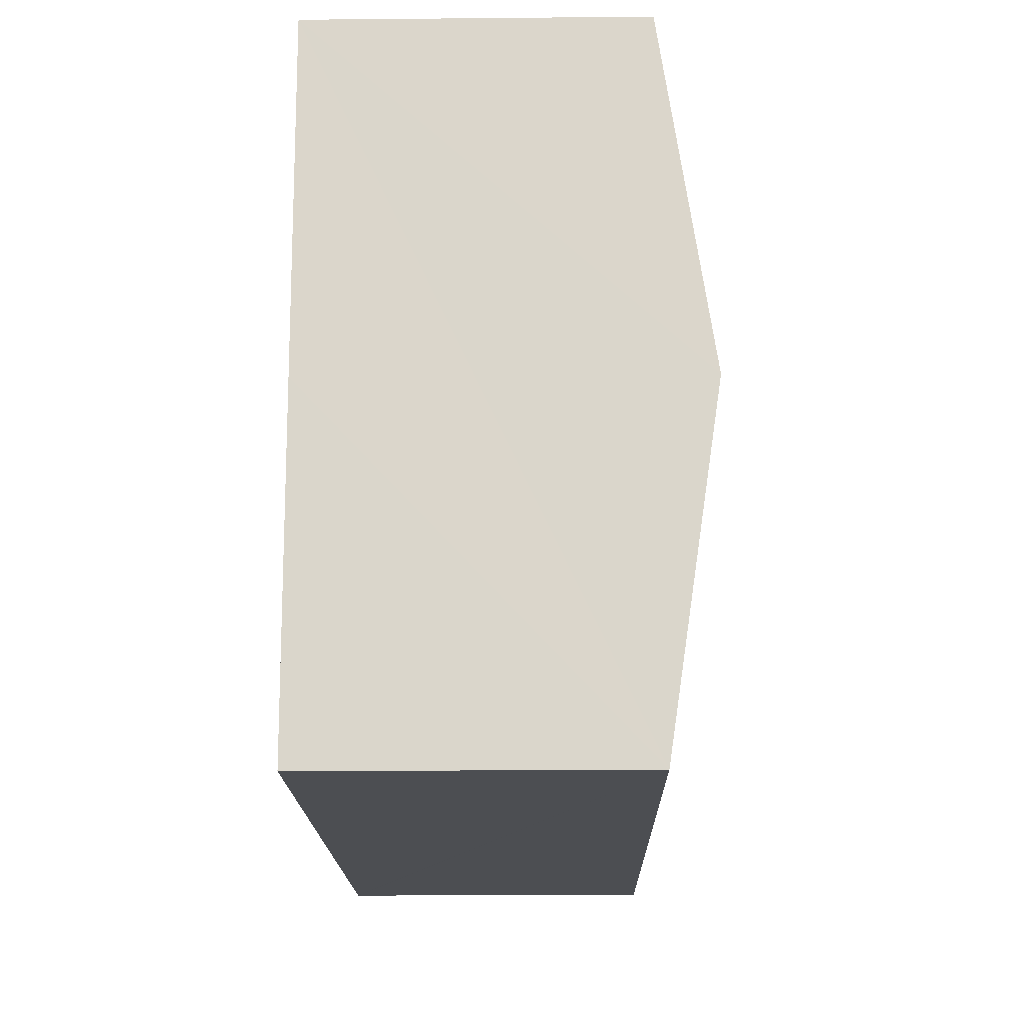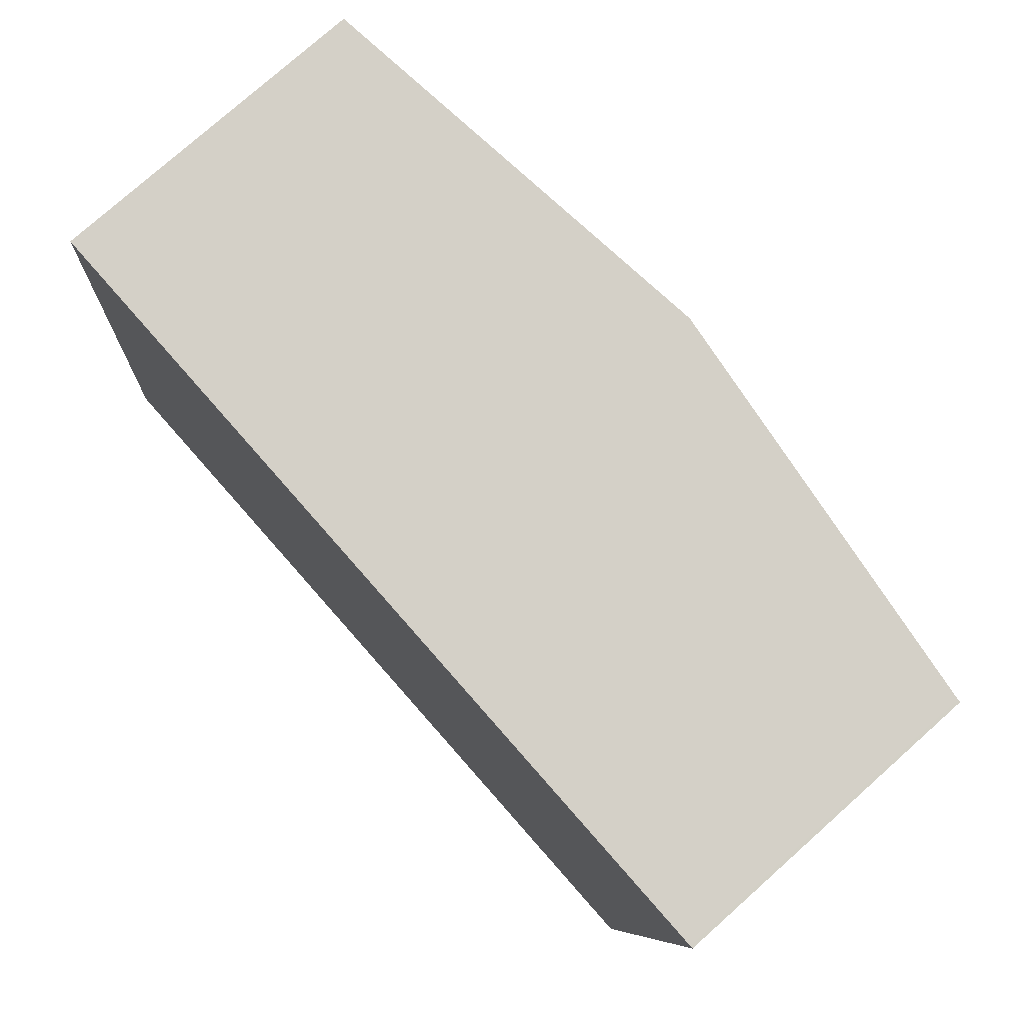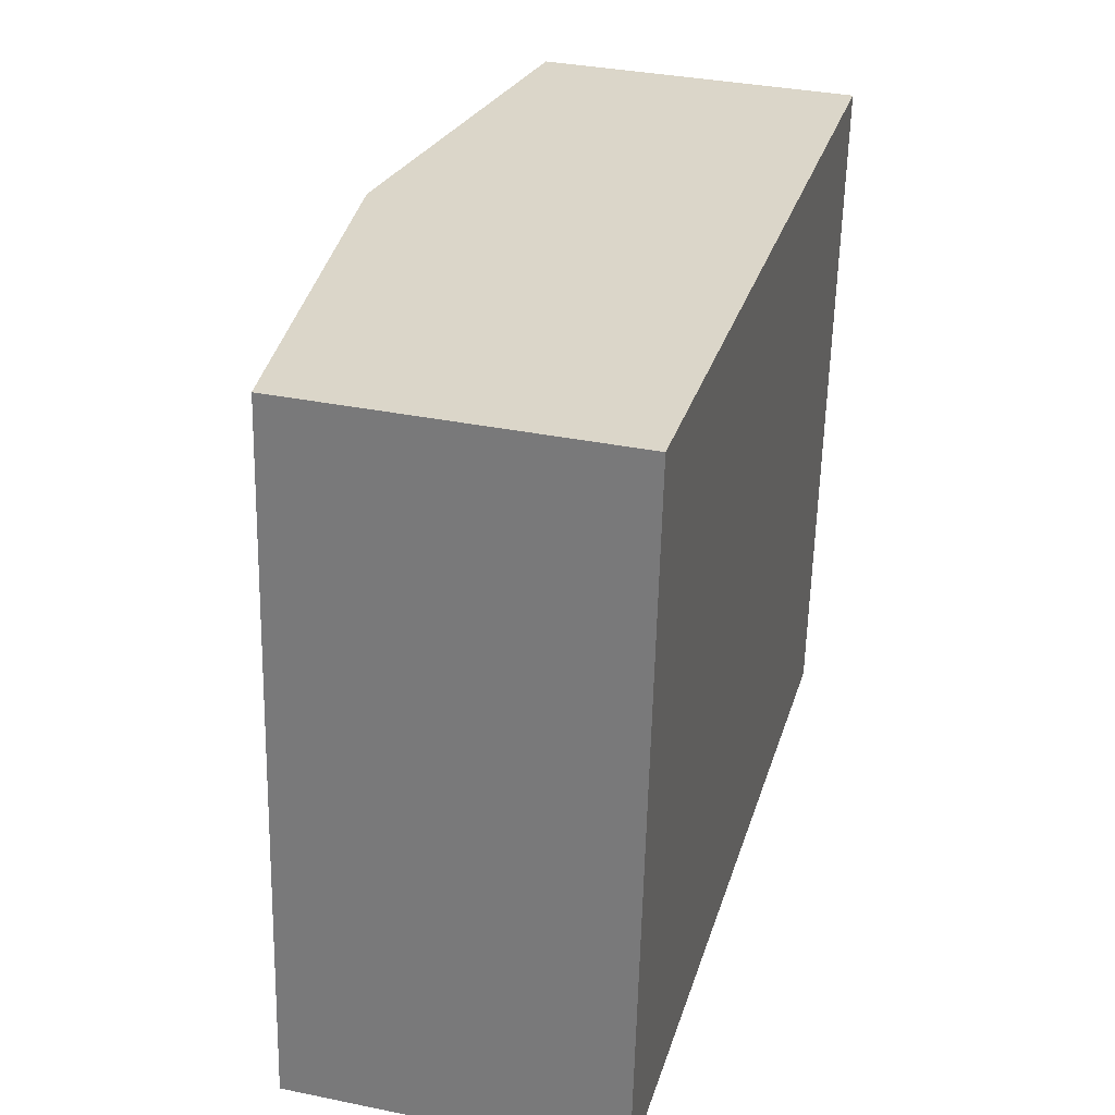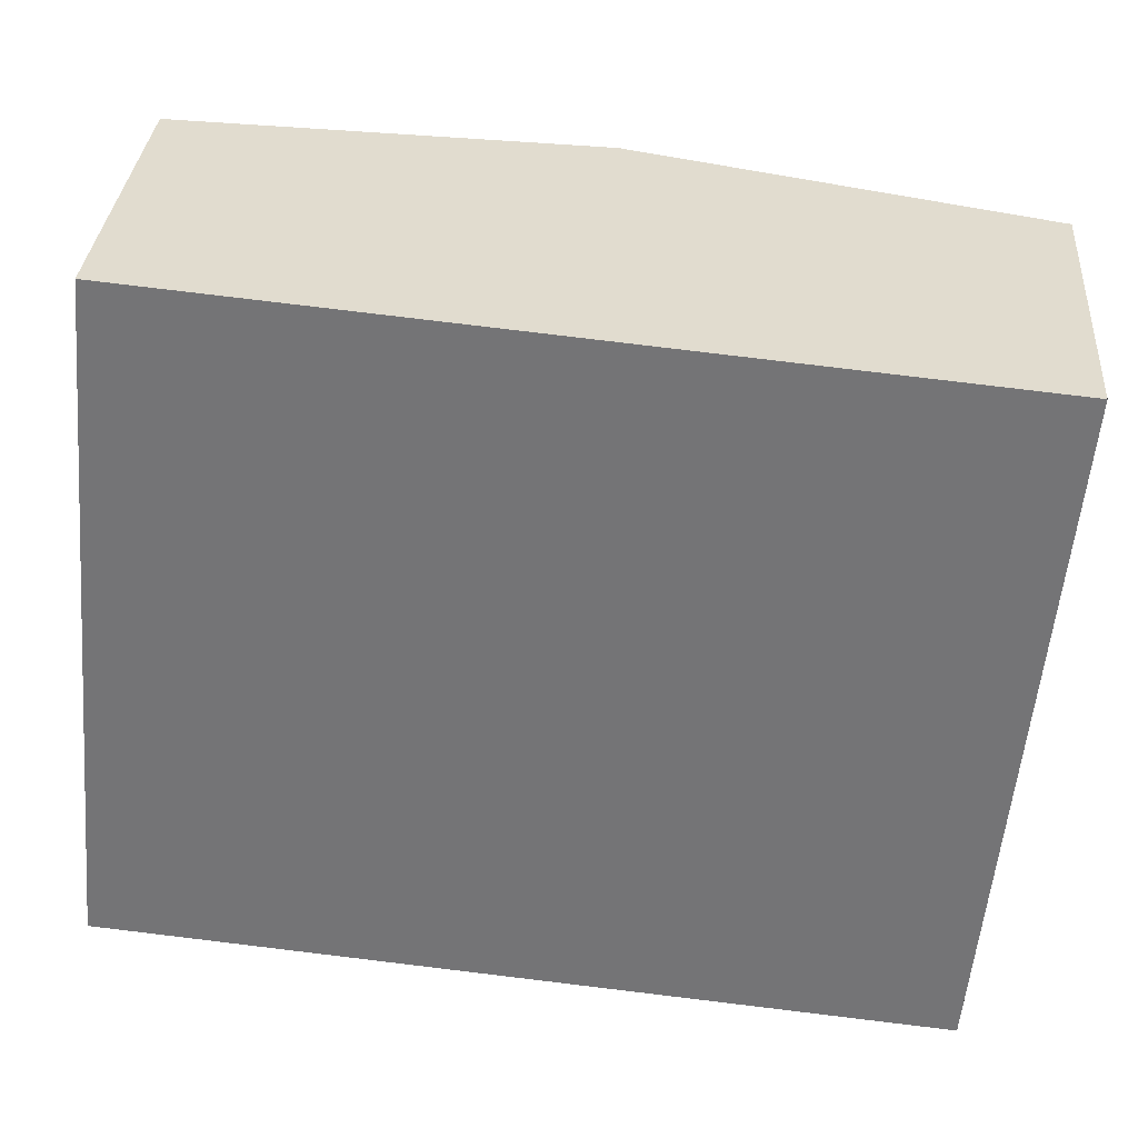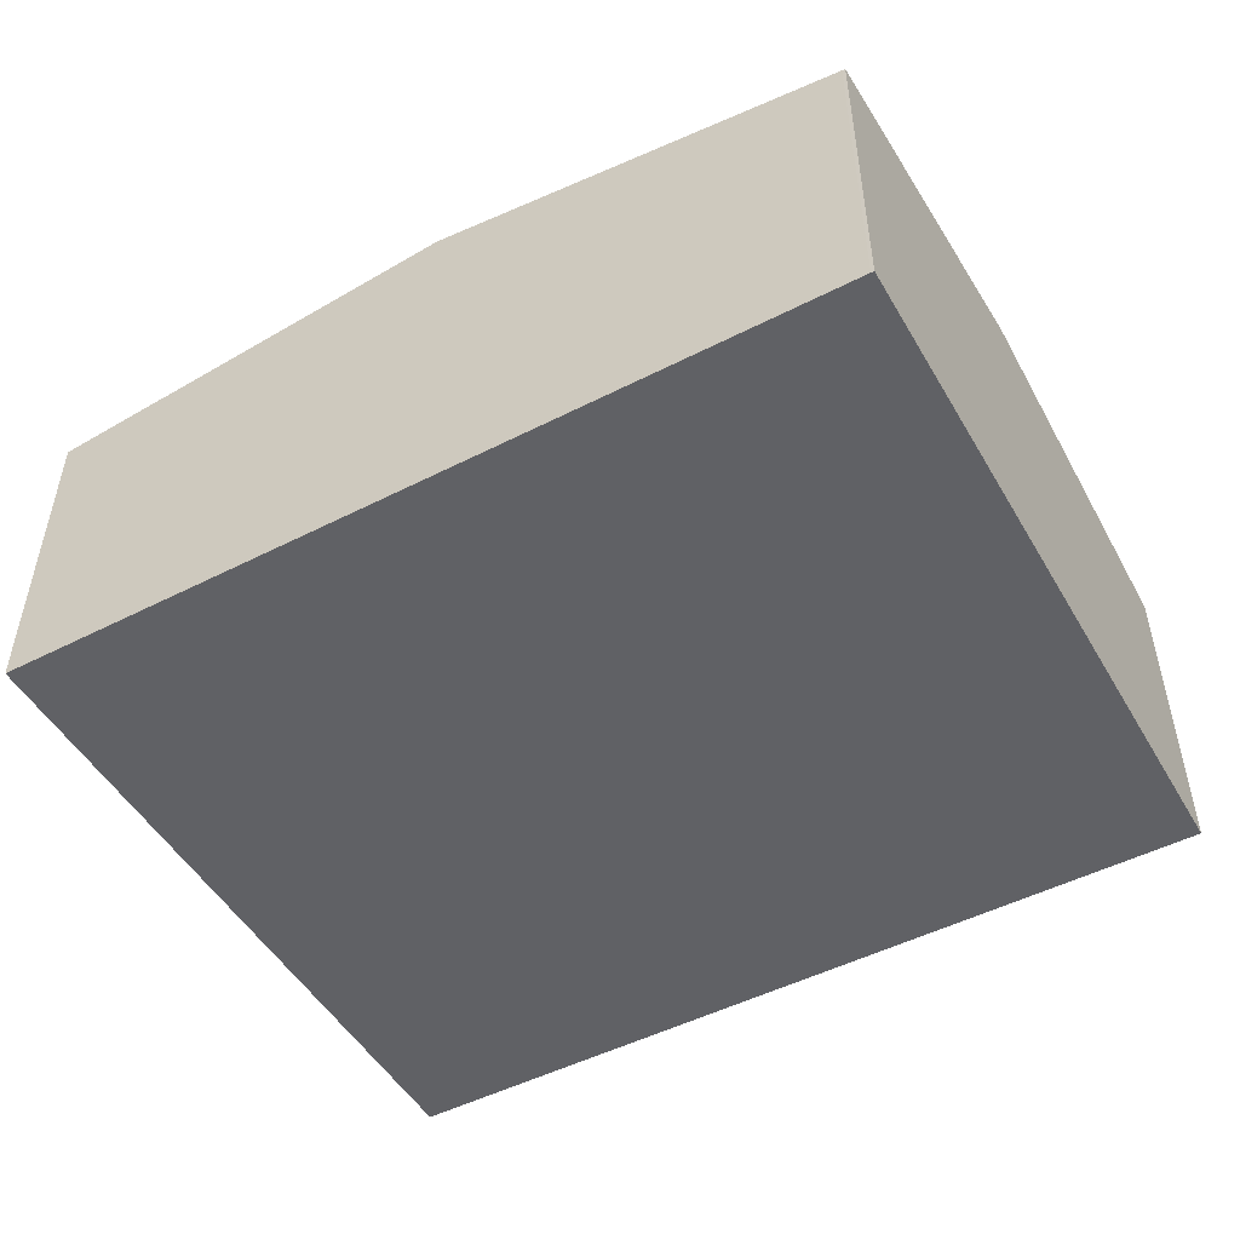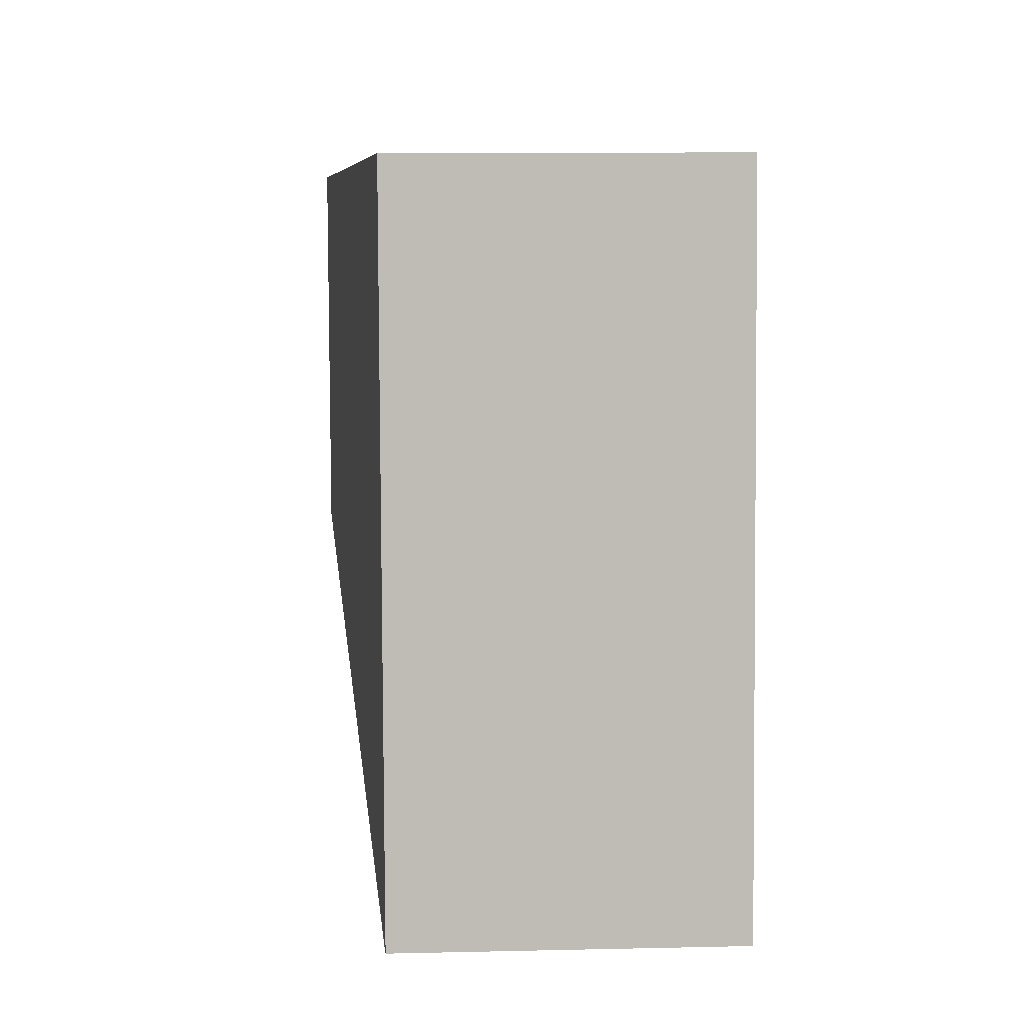
<metadata>
{"format":"obj","ext":"obj","renderer":"f3d","projection":"perspective","resolution":1024,"background":"white","views":[{"elev":-21.7,"azim":90.9,"up":"+Z"},{"elev":77.2,"azim":48.3,"up":"+Z"},{"elev":34.5,"azim":-74.6,"up":"+Z"},{"elev":33.2,"azim":4.4,"up":"+Z"},{"elev":-49.9,"azim":34.5,"up":"+Y"},{"elev":10.7,"azim":-93.2,"up":"+Z"}]}
</metadata>
<code>
v  2.696 2.269 1.854
v  2.885 2.269 3.935
v  5.373 1.955 3.71
v  0.377 1.953 4.162
v  0 1.953 1.196e-16
v  5.392 1.955 3.708
v  5.204 2.269 1.626
v  5.015 1.955 -0.455
v  0.02 1.955 -0.002
v  0 0 0
v  0.377 -2.548e-16 4.162
v  2.885 -2.409e-16 3.935
v  5.373 -2.272e-16 3.71
v  5.392 -2.271e-16 3.708
v  5.204 -9.956e-17 1.626
v  5.015 2.786e-17 -0.455
v  0.02 1.225e-19 -0.002
g defaultobject
f 1 2 3
f 1 4 2
f 4 1 5
f 6 1 3
f 1 6 7
f 8 1 7
f 1 8 9
f 10 4 5
f 4 10 11
f 11 2 4
f 2 11 12
f 2 12 3
f 3 12 13
f 3 13 6
f 6 13 14
f 14 7 6
f 7 14 8
f 8 14 15
f 8 15 16
f 9 10 5
f 10 9 8
f 10 8 17
f 17 8 16
f 13 15 14
f 15 13 12
f 15 12 11
f 15 11 16
f 16 11 10
f 16 10 17

</code>
